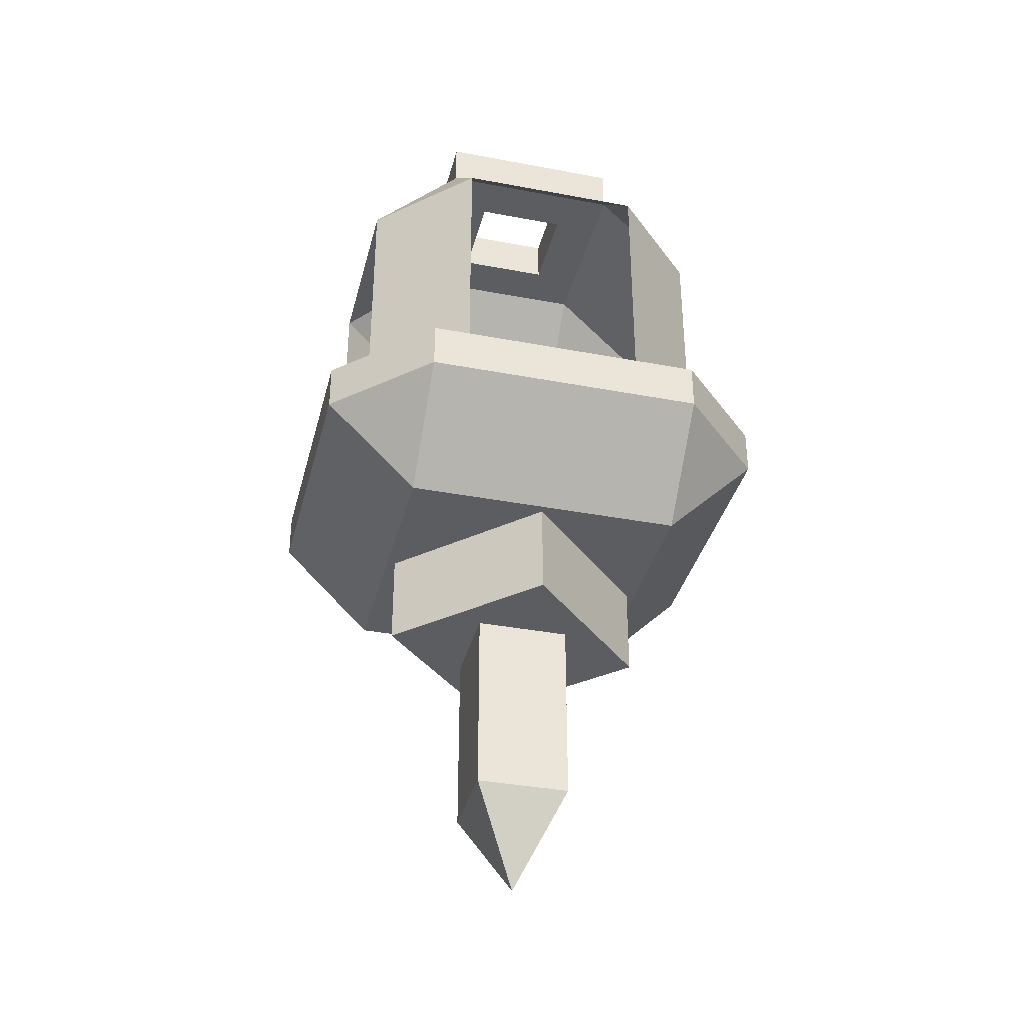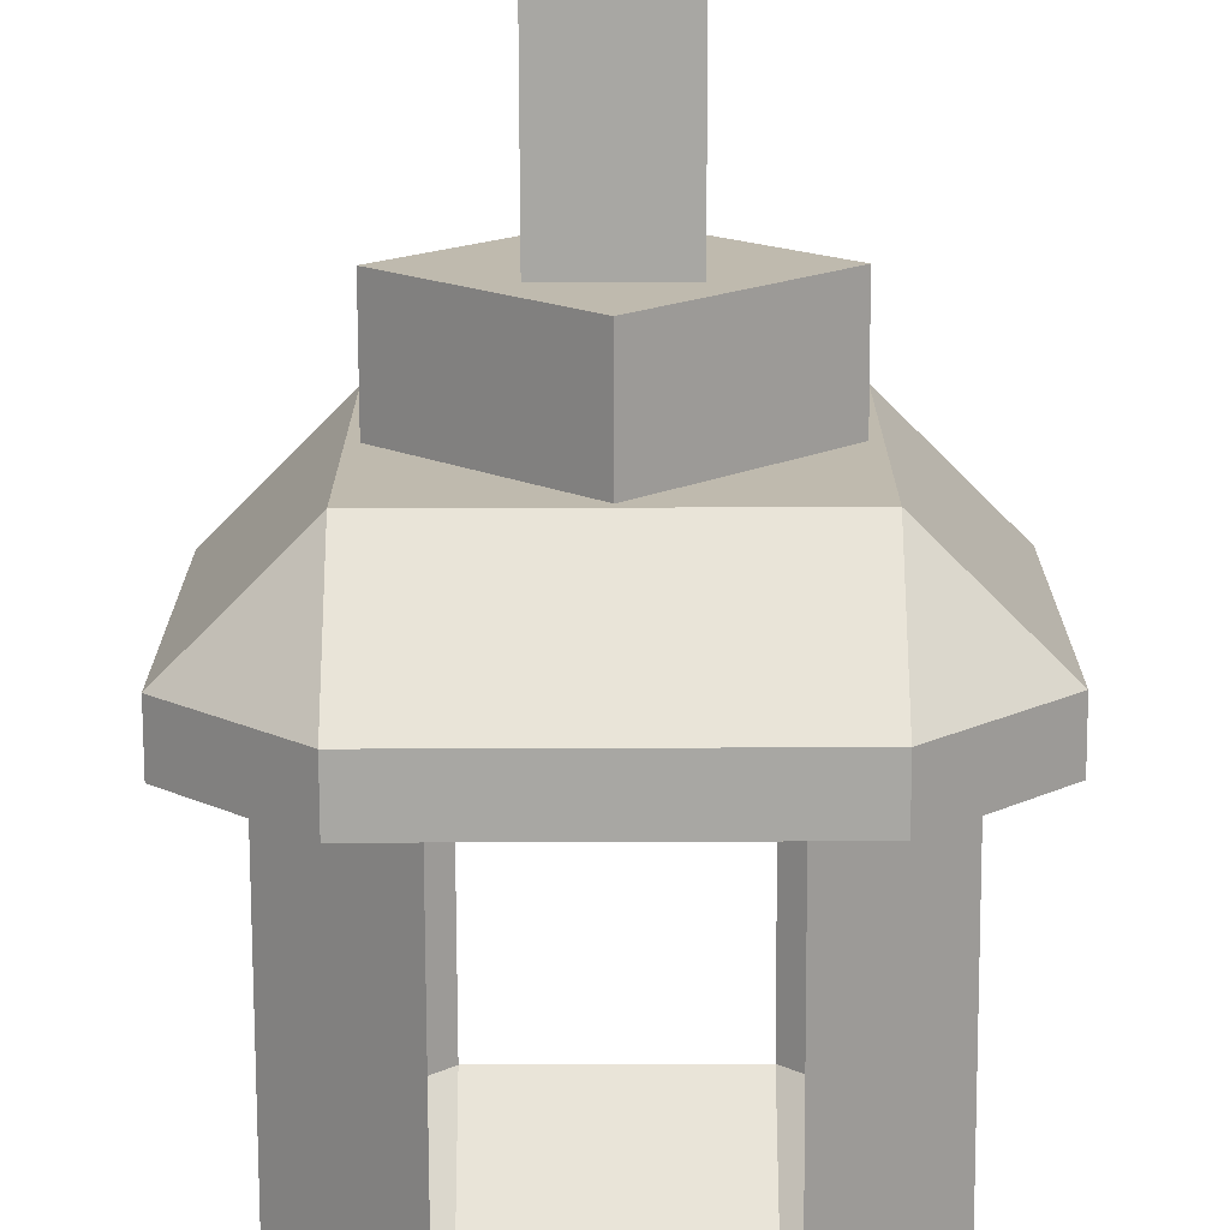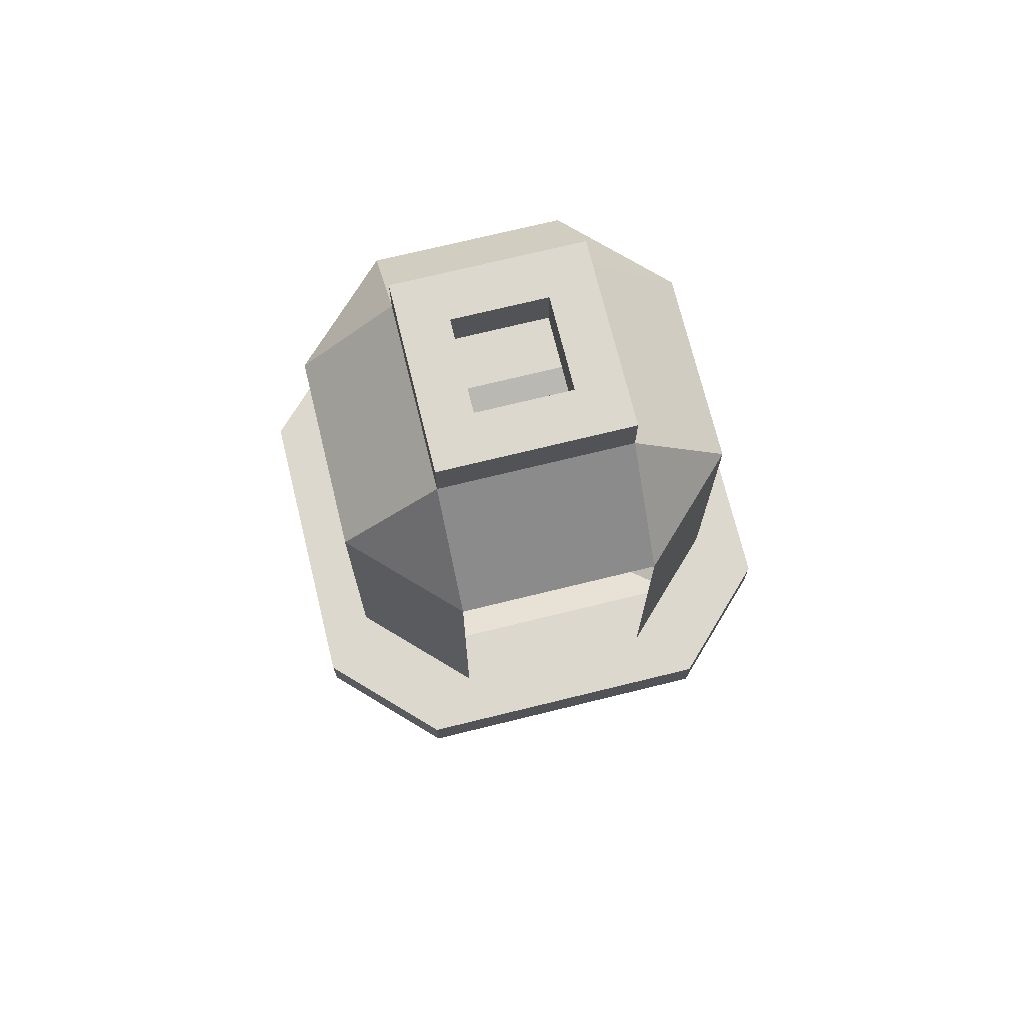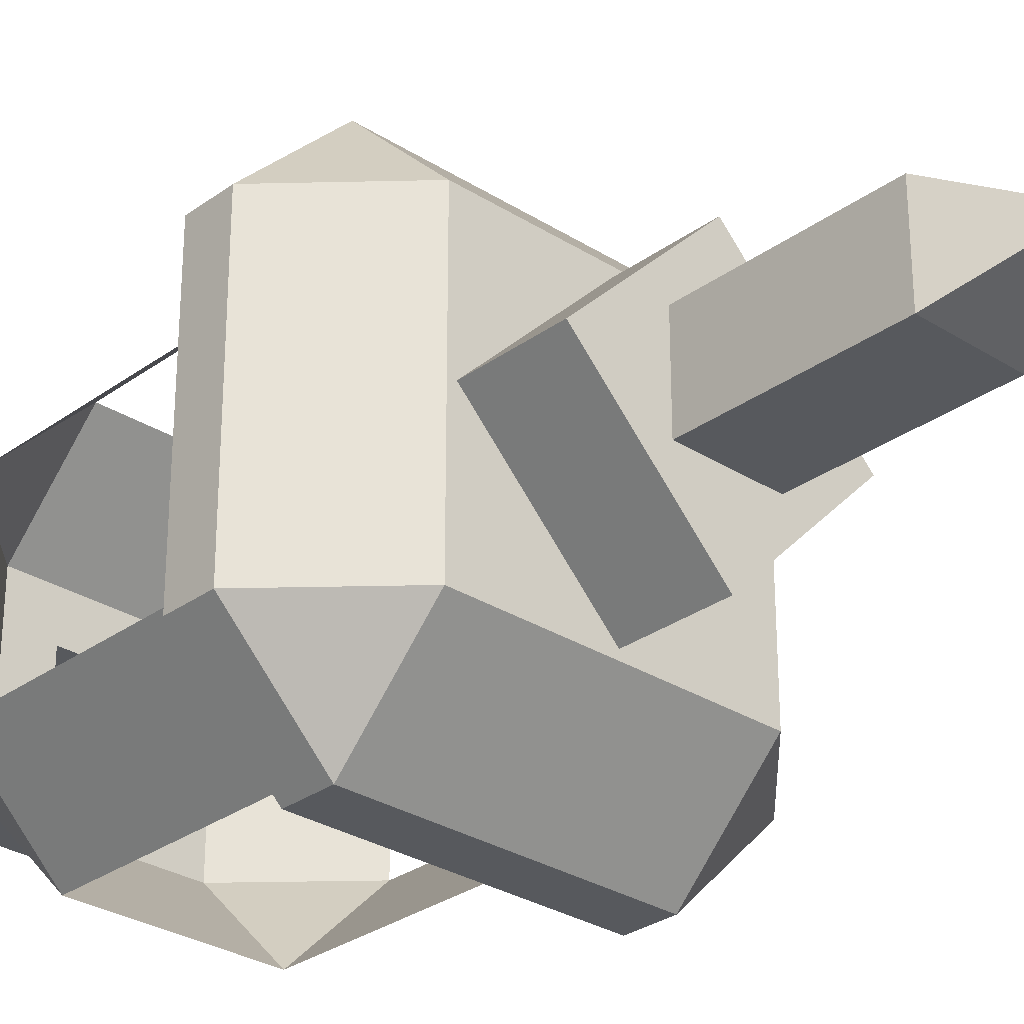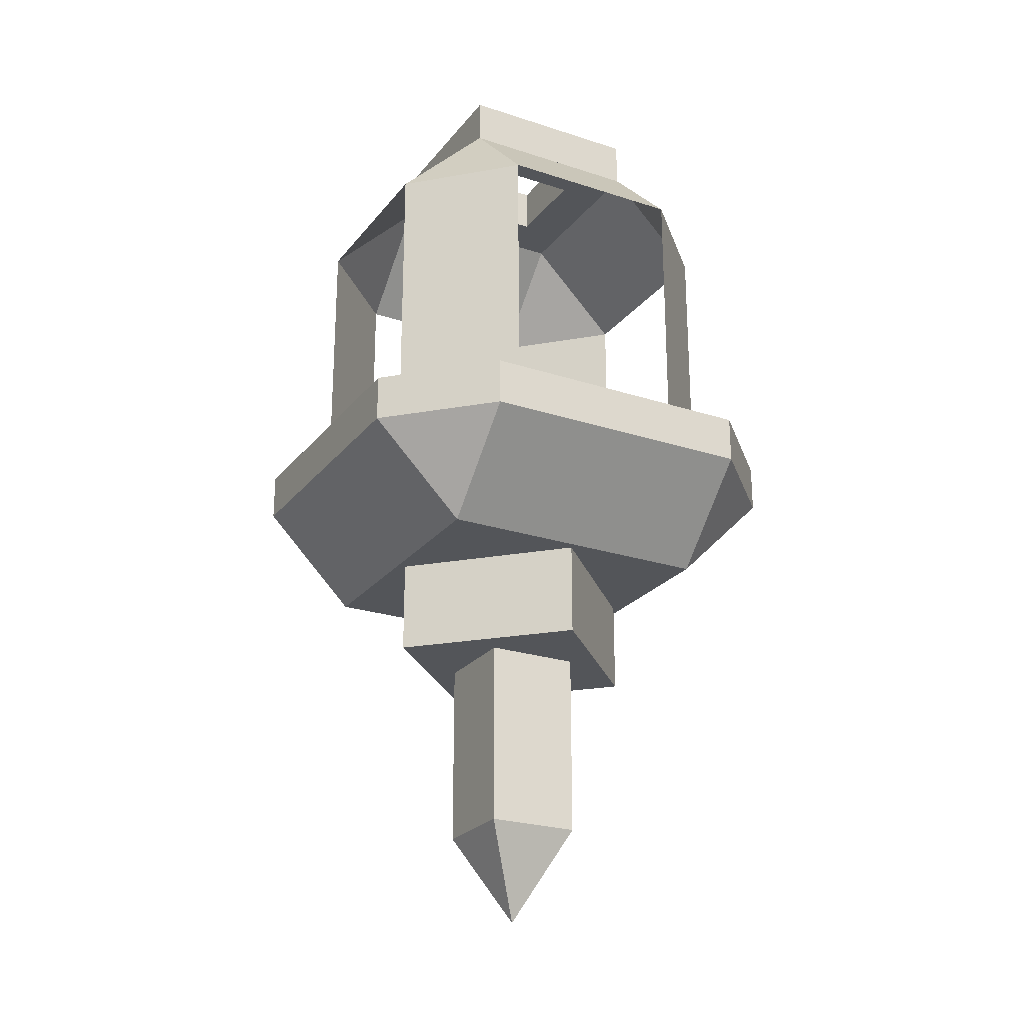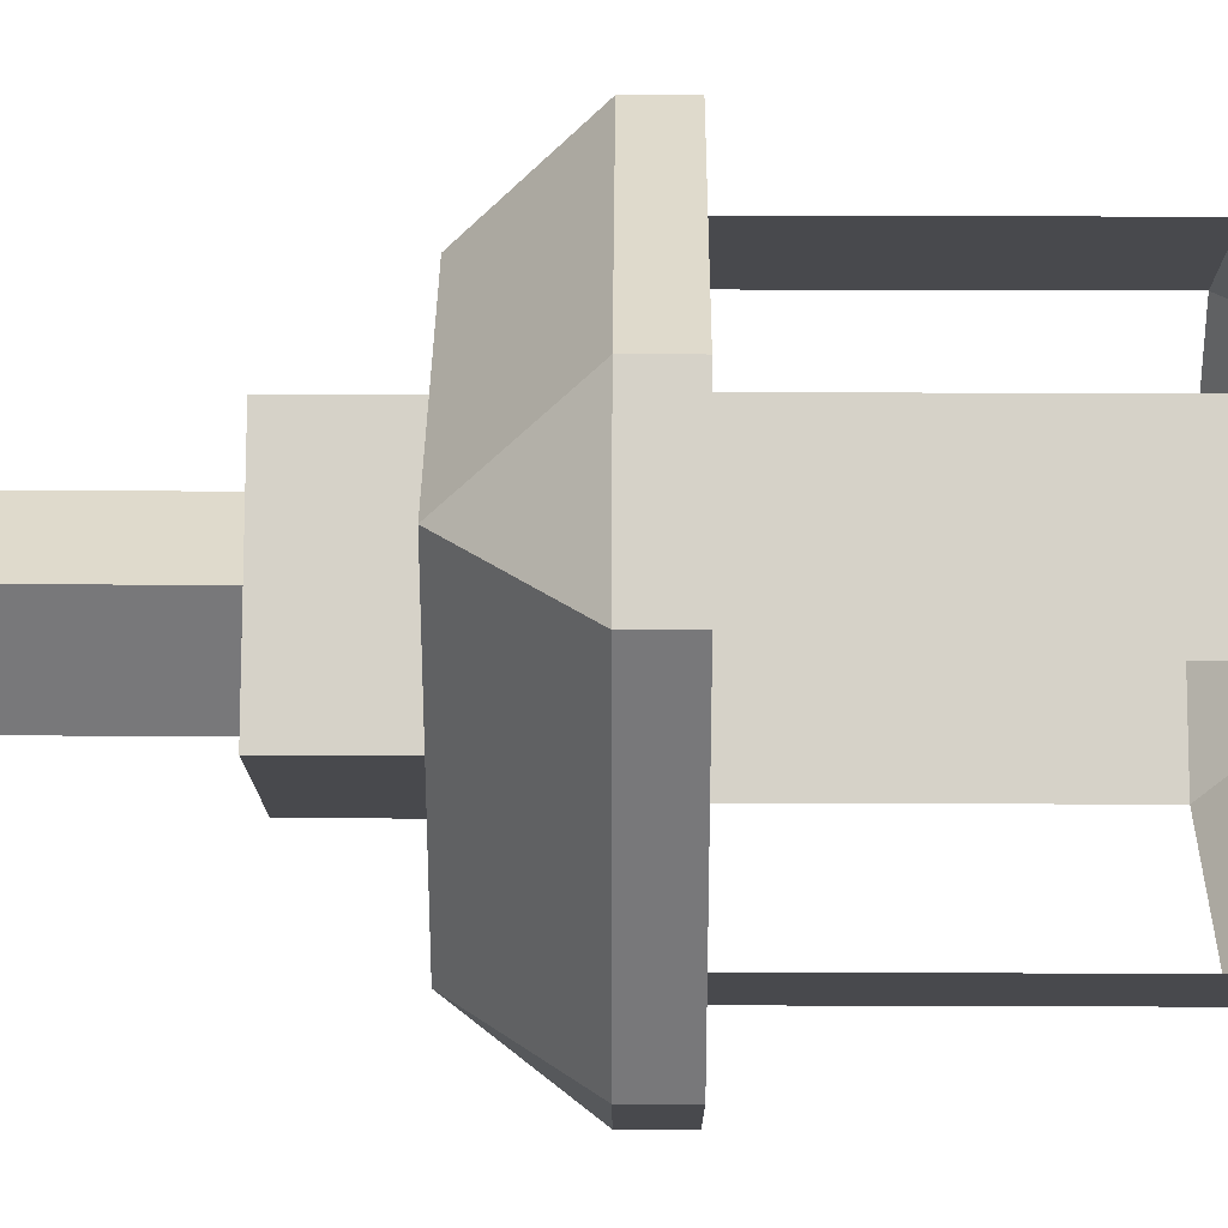
<metadata>
{"format":"obj","ext":"obj","renderer":"f3d","projection":"perspective","resolution":1024,"background":"white","views":[{"elev":-36.3,"azim":76.1,"up":"+Y"},{"elev":-74.4,"azim":0.2,"up":"+Z"},{"elev":72.2,"azim":76.2,"up":"+Y"},{"elev":-29.4,"azim":-43.1,"up":"+Z"},{"elev":-24.2,"azim":61.5,"up":"+Y"},{"elev":32.5,"azim":90.3,"up":"+Z"}]}
</metadata>
<code>
o FLOATING_MATERIA_VESSEL_Cube.092
v -0.0625 0.09375 0.125
v -0.0625 0.2812 0.125
v -0.125 0.09375 -0.0625
v -0.125 0.2812 -0.0625
v 0.125 0.09375 0.0625
v 0.125 0.2812 0.0625
v 0.0625 0.09375 -0.125
v 0.0625 0.2812 -0.125
v -0.1562 0.0625 -0.09375
v -0.1562 0.0625 0.09375
v -0.0625 0.09375 -0.125
v -0.0625 0.2812 -0.125
v 0.0625 0.09375 0.125
v 0.0625 0.2812 0.125
v -0.125 0.09375 0.0625
v -0.125 0.2812 0.0625
v 0.125 0.09375 -0.0625
v 0.125 0.2812 -0.0625
v -0.09375 0.0625 0.1562
v -0.09375 0.0625 -0.1562
v 0.09375 0.0625 0.1562
v 0.09375 0.0625 -0.1562
v 0.1562 0.0625 0.09375
v 0.1562 0.0625 -0.09375
v -0.09375 0.09375 -0.1562
v -0.1562 0.09375 -0.09375
v -0.1562 0.09375 0.09375
v -0.09375 0.09375 0.1562
v 0.09375 0.09375 0.1562
v 0.09375 0.09375 -0.1562
v 0.1562 0.09375 -0.09375
v 0.1562 0.09375 0.09375
v 0.09375 0 0.09375
v -0.09375 0 0.09375
v 0.09375 0 -0.09375
v -0.09375 0 -0.09375
v 0 -0.0625 0.08839
v 0.08839 -0.0625 0
v -0.08839 -0.0625 0
v 0 -0.0625 -0.08839
v -0.08839 0 0
v 0 0 0.08839
v 0.08839 0 0
v 0 0 -0.08839
v -0.03125 -0.1875 0.03125
v -0.03125 -0.0625 0.03125
v -0.03125 -0.1875 -0.03125
v -0.03125 -0.0625 -0.03125
v 0.03125 -0.1875 0.03125
v 0.03125 -0.0625 0.03125
v 0.03125 -0.1875 -0.03125
v 0.03125 -0.0625 -0.03125
v 0 -0.25 0
v 0.0625 0.3438 0.0625
v -0.0625 0.3438 0.0625
v -0.0625 0.3438 -0.0625
v 0.0625 0.3438 -0.0625
v 0.03125 0.0625 0.03125
v -0.03125 0.0625 0.03125
v 0.03125 0.0625 -0.03125
v -0.03125 0.0625 -0.03125
v 0.09375 0.09375 0.09375
v -0.09375 0.09375 0.09375
v 0.09375 0.09375 -0.09375
v -0.09375 0.09375 -0.09375
v -0.03125 0.3438 -0.03125
v 0.03125 0.3438 -0.03125
v 0.03125 0.3438 0.03125
v -0.03125 0.3438 0.03125
v 0.03125 0.375 -0.03125
v 0.03125 0.375 0.03125
v -0.03125 0.375 0.03125
v -0.03125 0.375 -0.03125
v 0.0625 0.375 -0.0625
v 0.0625 0.375 0.0625
v -0.0625 0.375 0.0625
v -0.0625 0.375 -0.0625
v 0.0625 0.3438 -0.0625
v 0.0625 0.3438 0.0625
v -0.0625 0.3438 0.0625
v -0.0625 0.3438 -0.0625
v -0.0625 0.09375 0.125
v -0.0625 0.2812 0.125
v -0.125 0.09375 -0.0625
v -0.125 0.2812 -0.0625
v 0.125 0.09375 0.0625
v 0.125 0.2812 0.0625
v 0.0625 0.09375 -0.125
v 0.0625 0.2812 -0.125
v -0.0625 0.09375 -0.125
v -0.0625 0.2812 -0.125
v 0.0625 0.09375 0.125
v 0.0625 0.2812 0.125
v -0.125 0.09375 0.0625
v -0.125 0.2812 0.0625
v 0.125 0.09375 -0.0625
v 0.125 0.2812 -0.0625
v 0.0625 0.3438 0.0625
v -0.0625 0.3438 0.0625
v -0.0625 0.3438 -0.0625
v 0.0625 0.3438 -0.0625
f 55 16 2
f 9 20 36
f 3 4 12 11
f 5 6 14 13
f 1 2 16 15
f 7 8 18 17
f 35 36 20 22
f 33 23 21
f 65 25 26
f 64 30 25 65
f 62 29 32
f 20 9 26 25
f 19 21 29 28
f 21 23 32 29
f 23 24 31 32
f 10 19 28 27
f 22 20 25 30
f 9 10 27 26
f 24 22 30 31
f 21 19 34 33
f 24 23 33 35
f 19 10 34
f 33 34 36 35
f 22 24 35
f 10 9 36 34
f 57 18 8
f 54 6 18 57
f 16 55 56 4
f 4 56 12
f 54 55 2 14
f 6 54 14
f 56 57 8 12
f 37 39 40 38
f 38 40 44 43
f 39 37 42 41
f 40 39 41 44
f 37 38 43 42
f 64 62 32 31
f 29 62 63 28
f 58 60 61 59
f 28 63 27
f 30 64 31
f 63 65 26 27
f 58 59 63 62
f 60 58 62 64
f 59 61 65 63
f 61 60 64 65
f 81 80 76 77
f 80 79 75 76
f 78 81 77 74
f 79 78 74 75
f 70 71 75 74
f 71 72 76 75
f 72 73 77 76
f 73 70 74 77
f 70 67 68 71
f 73 66 67 70
f 72 69 66 73
f 68 67 78 79
f 69 68 79 80
f 66 69 80 81
f 67 66 81 78
f 71 68 69 72
f 99 83 95
f 84 90 91 85
f 86 92 93 87
f 82 94 95 83
f 88 96 97 89
f 101 89 97
f 98 101 97 87
f 95 85 100 99
f 85 91 100
f 98 93 83 99
f 87 93 98
f 100 91 89 101
f 45 46 48 47
f 47 48 52 51
f 51 52 50 49
f 49 50 46 45
f 49 45 53
f 47 51 53
f 45 47 53
f 51 49 53

</code>
